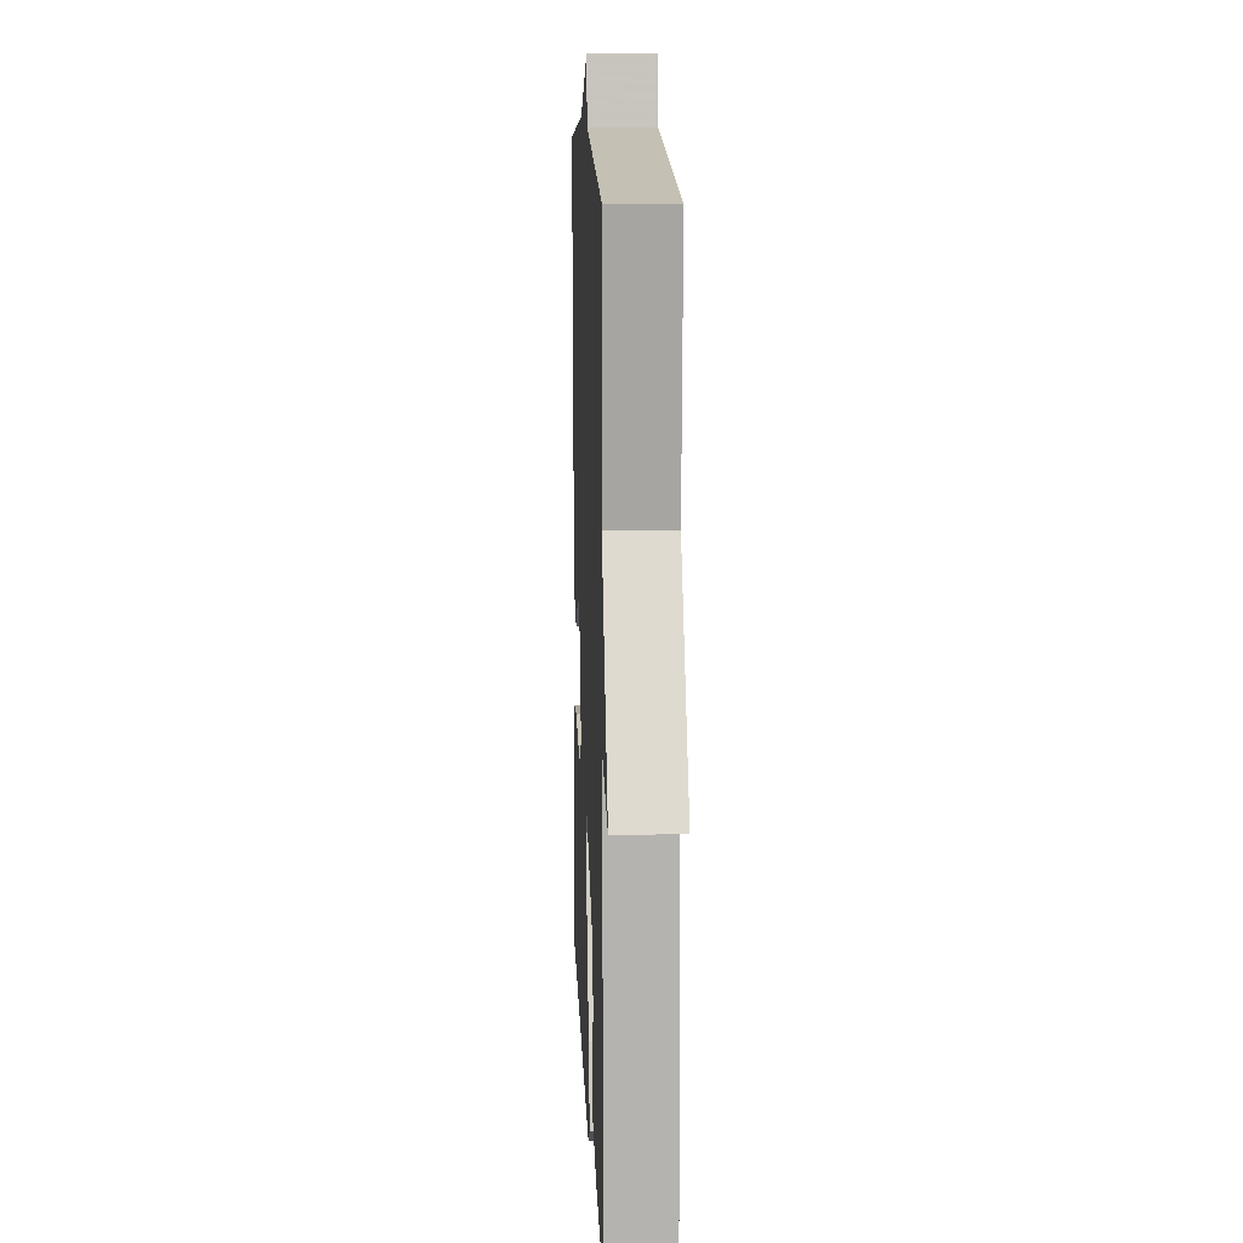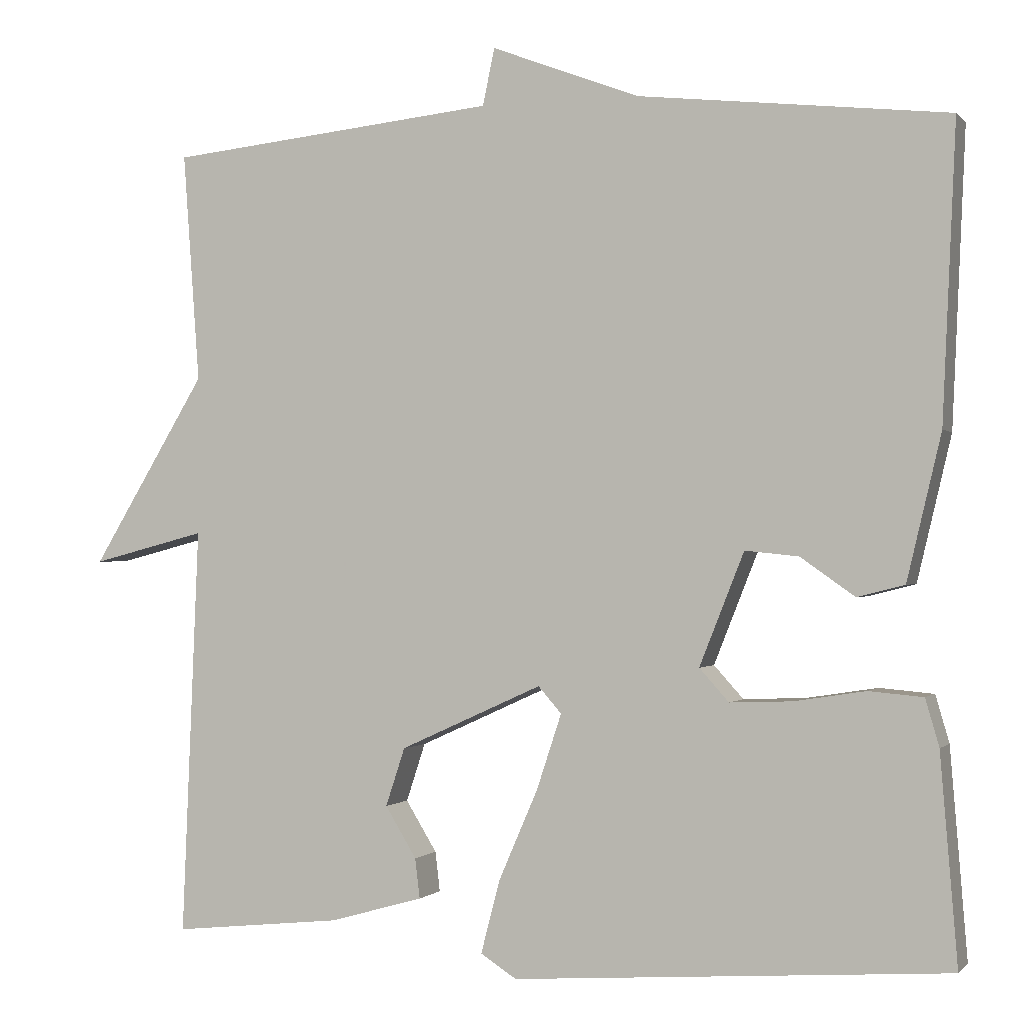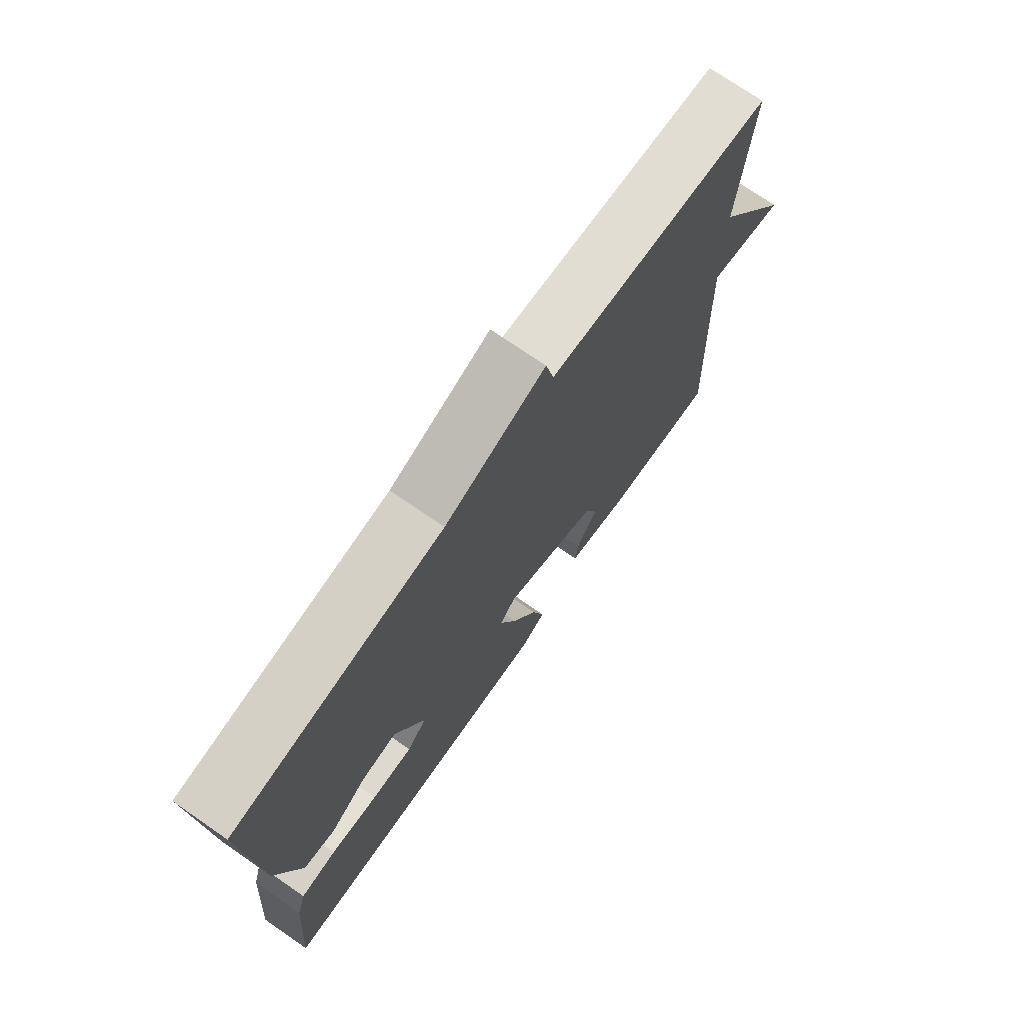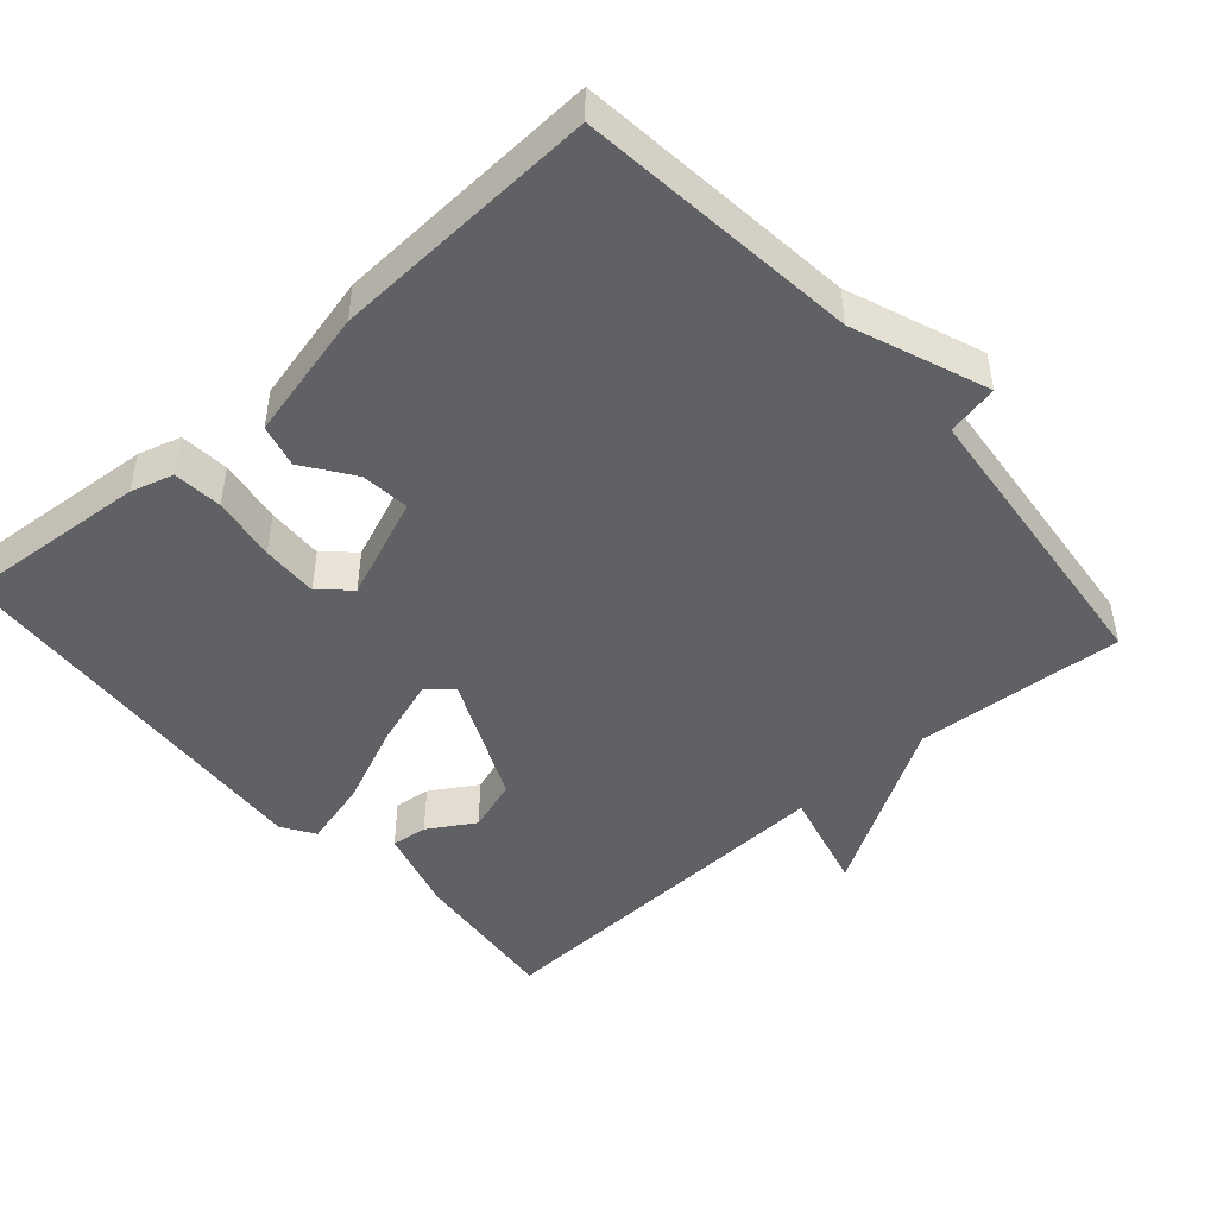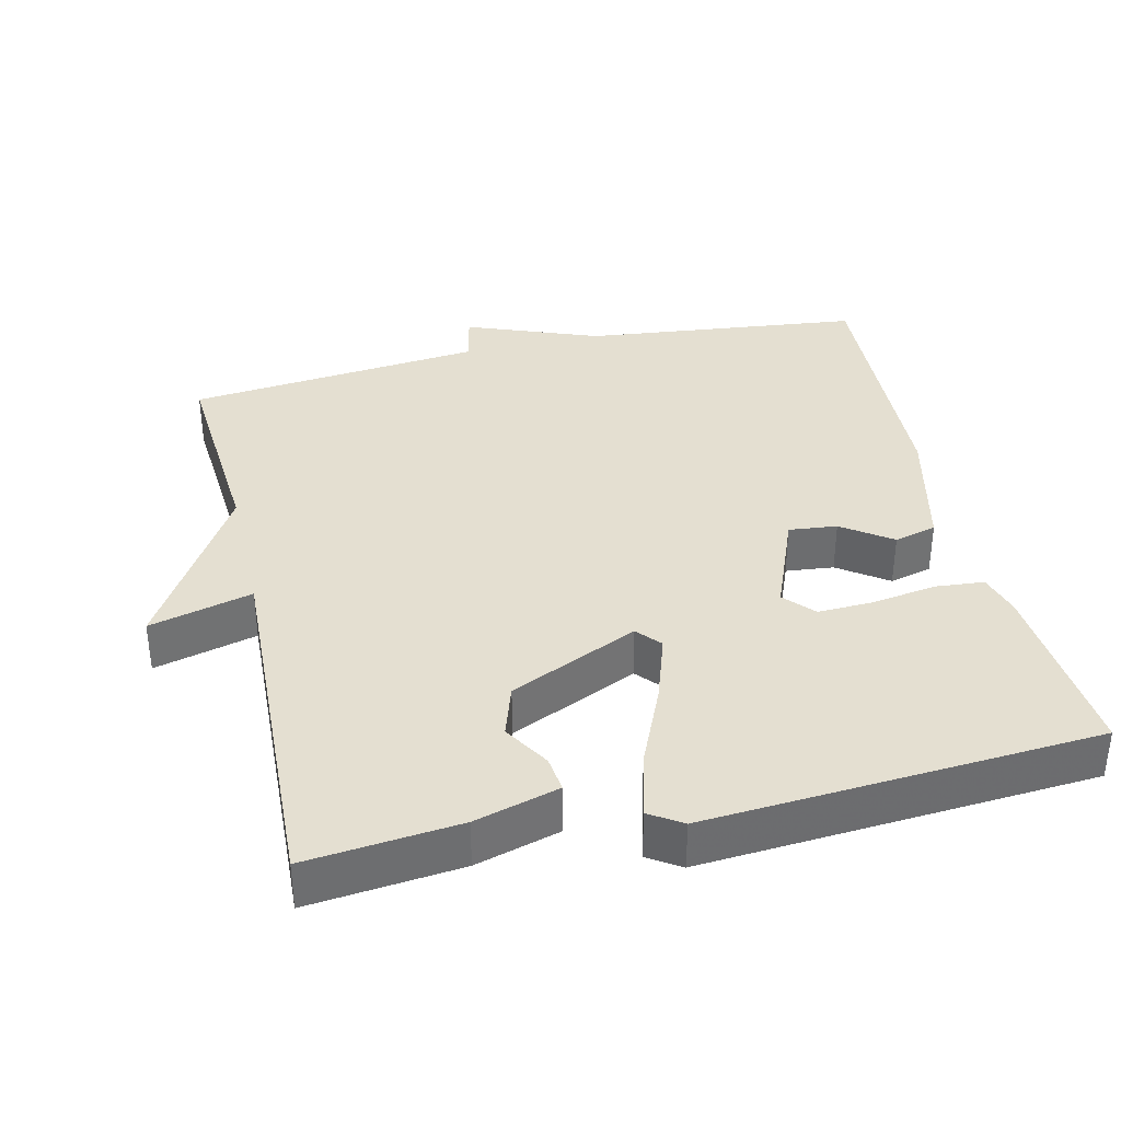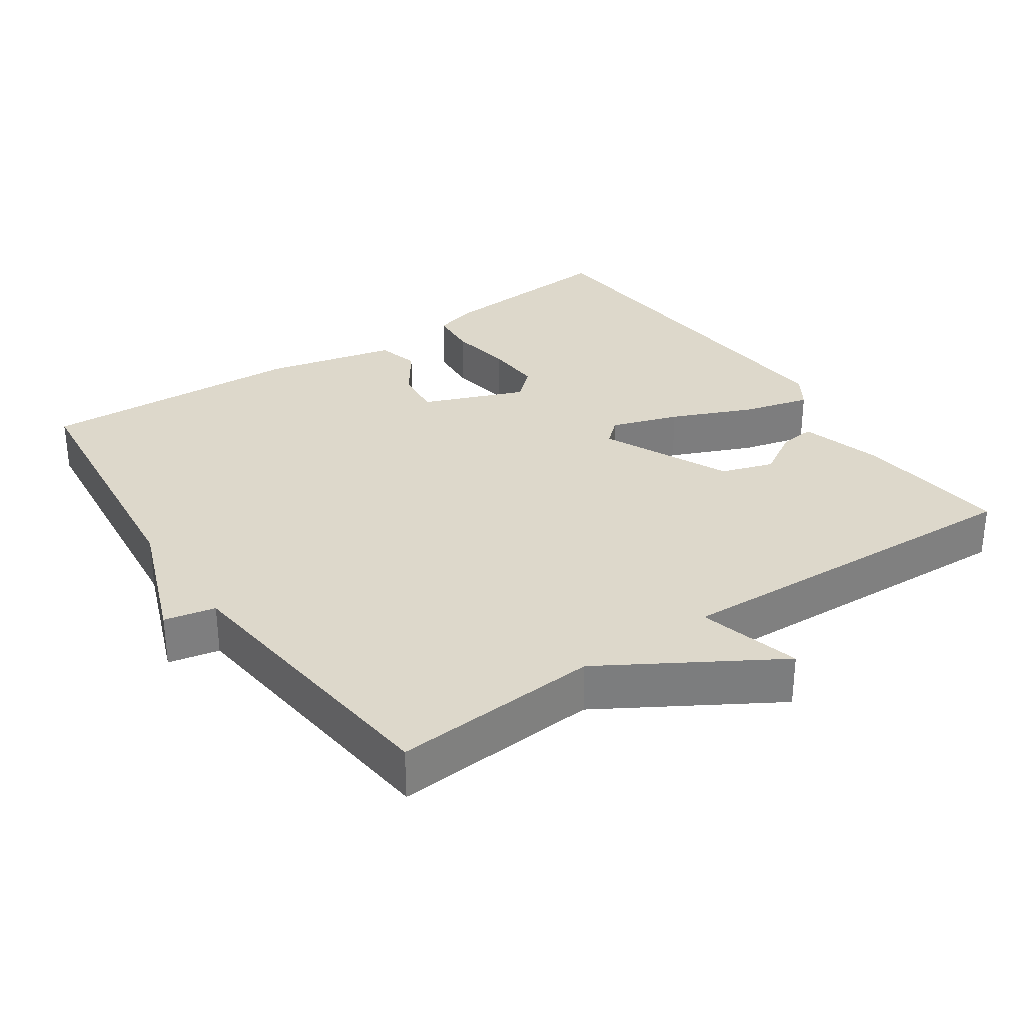
<metadata>
{"format":"obj","ext":"obj","renderer":"f3d","projection":"perspective","resolution":1024,"background":"white","views":[{"elev":12.4,"azim":87.6,"up":"+Z"},{"elev":-0.8,"azim":-160.6,"up":"+Z"},{"elev":73.8,"azim":-55.4,"up":"+Z"},{"elev":-47.0,"azim":-48.6,"up":"+Y"},{"elev":36.6,"azim":166.9,"up":"+Y"},{"elev":31.3,"azim":55.4,"up":"+Y"}]}
</metadata>
<code>
v 0.5 0.07 0.5
v 0.479 0.07 0.212
v 0.622 0.07 -0.025
v 0.479 0.07 0.012
v 0.5 0.07 -0.5
v 0.288 0.07 -0.478
v 0.171 0.07 -0.445
v 0.177 0.07 -0.395
v 0.216 0.07 -0.331
v 0.192 0.07 -0.258
v 0.014 0.07 -0.177
v -0.015 0.07 -0.21
v 0.016 0.07 -0.304
v 0.065 0.07 -0.417
v 0.089 0.07 -0.509
v 0.044 0.07 -0.538
v -0.5 0.07 -0.5
v -0.479 0.07 -0.24
v -0.462 0.07 -0.181
v -0.394 0.07 -0.175
v -0.305 0.07 -0.189
v -0.227 0.07 -0.192
v -0.19 0.07 -0.151
v -0.246 0.07 -0.01
v -0.313 0.07 -0.017
v -0.381 0.07 -0.065
v -0.44 0.07 -0.05
v -0.483 0.07 0.131
v -0.5 0.07 0.5
v -0.113 0.07 0.543
v 0.072 0.07 0.614
v 0.087 0.07 0.543
v 0.5 0 0.5
v 0.479 0 0.212
v 0.622 0 -0.025
v 0.479 0 0.012
v 0.5 0 -0.5
v 0.288 0 -0.478
v 0.171 0 -0.445
v 0.177 0 -0.395
v 0.216 0 -0.331
v 0.192 0 -0.258
v 0.014 0 -0.177
v -0.015 0 -0.21
v 0.016 0 -0.304
v 0.065 0 -0.417
v 0.089 0 -0.509
v 0.044 0 -0.538
v -0.5 0 -0.5
v -0.479 0 -0.24
v -0.462 0 -0.181
v -0.394 0 -0.175
v -0.305 0 -0.189
v -0.227 0 -0.192
v -0.19 0 -0.151
v -0.246 0 -0.01
v -0.313 0 -0.017
v -0.381 0 -0.065
v -0.44 0 -0.05
v -0.483 0 0.131
v -0.5 0 0.5
v -0.113 0 0.543
v 0.072 0 0.614
v 0.087 0 0.543
f 30 31 32
f 29 30 32
f 28 29 32
f 27 28 32
f 26 27 32
f 25 26 32
f 32 1 2
f 25 32 2
f 24 25 2
f 23 24 2
f 22 23 2
f 19 20 21
f 18 19 21
f 17 18 21
f 16 17 21
f 15 16 21
f 14 15 21
f 13 14 21
f 12 13 21 22
f 11 12 22
f 7 8 9
f 6 7 9
f 5 6 9
f 4 5 9
f 4 9 10
f 2 3 4
f 11 22 2 4
f 4 10 11
f 64 63 62
f 64 62 61
f 64 61 60
f 64 60 59
f 64 59 58
f 64 58 57
f 34 33 64
f 34 64 57
f 34 57 56
f 34 56 55
f 34 55 54
f 53 52 51
f 53 51 50
f 53 50 49
f 53 49 48
f 53 48 47
f 53 47 46
f 53 46 45
f 54 53 45 44
f 54 44 43
f 41 40 39
f 41 39 38
f 41 38 37
f 41 37 36
f 42 41 36
f 36 35 34
f 36 34 54 43
f 43 42 36
f 1 33 34 2
f 2 34 35 3
f 3 35 36 4
f 4 36 37 5
f 5 37 38 6
f 6 38 39 7
f 7 39 40 8
f 8 40 41 9
f 9 41 42 10
f 10 42 43 11
f 11 43 44 12
f 12 44 45 13
f 13 45 46 14
f 14 46 47 15
f 15 47 48 16
f 16 48 49 17
f 17 49 50 18
f 18 50 51 19
f 19 51 52 20
f 20 52 53 21
f 21 53 54 22
f 22 54 55 23
f 23 55 56 24
f 24 56 57 25
f 25 57 58 26
f 26 58 59 27
f 27 59 60 28
f 28 60 61 29
f 29 61 62 30
f 30 62 63 31
f 31 63 64 32
f 32 64 33 1

</code>
